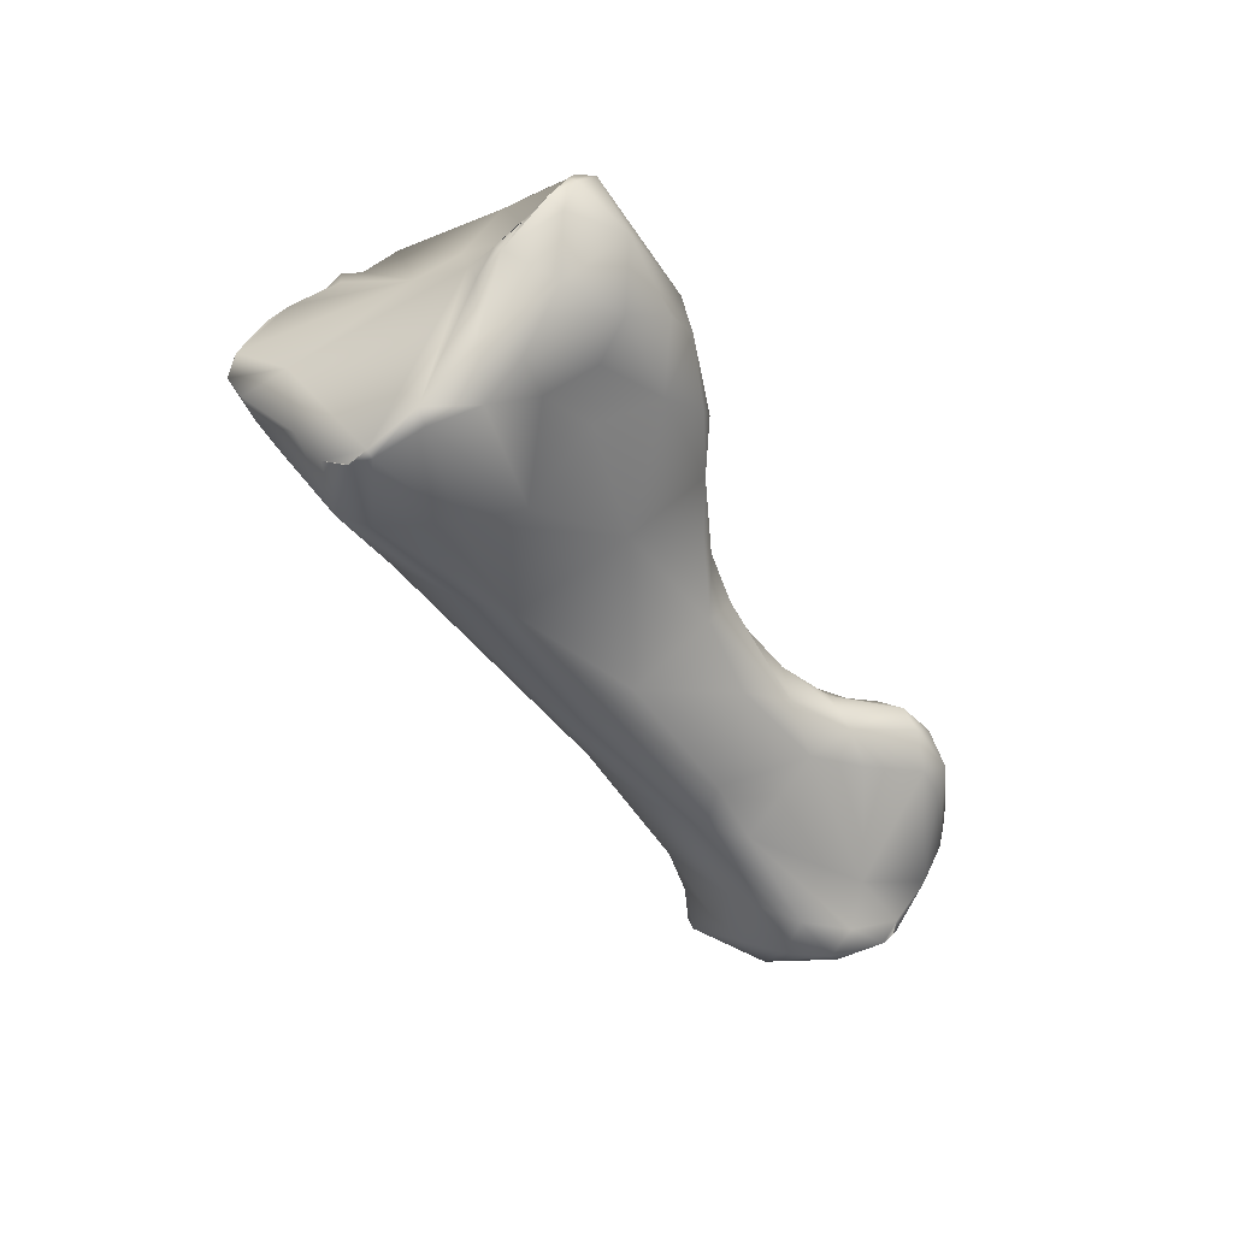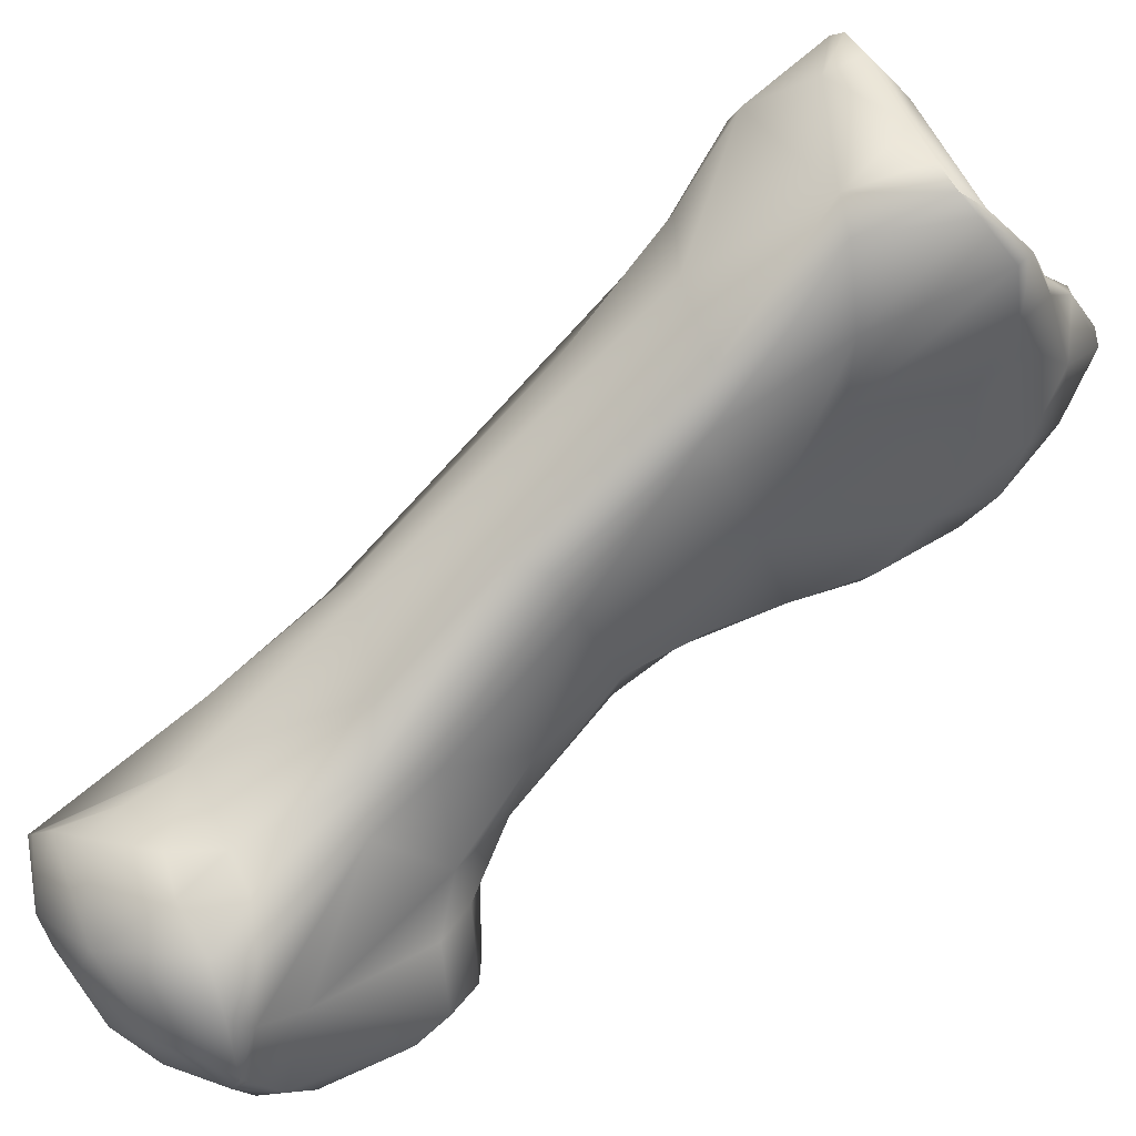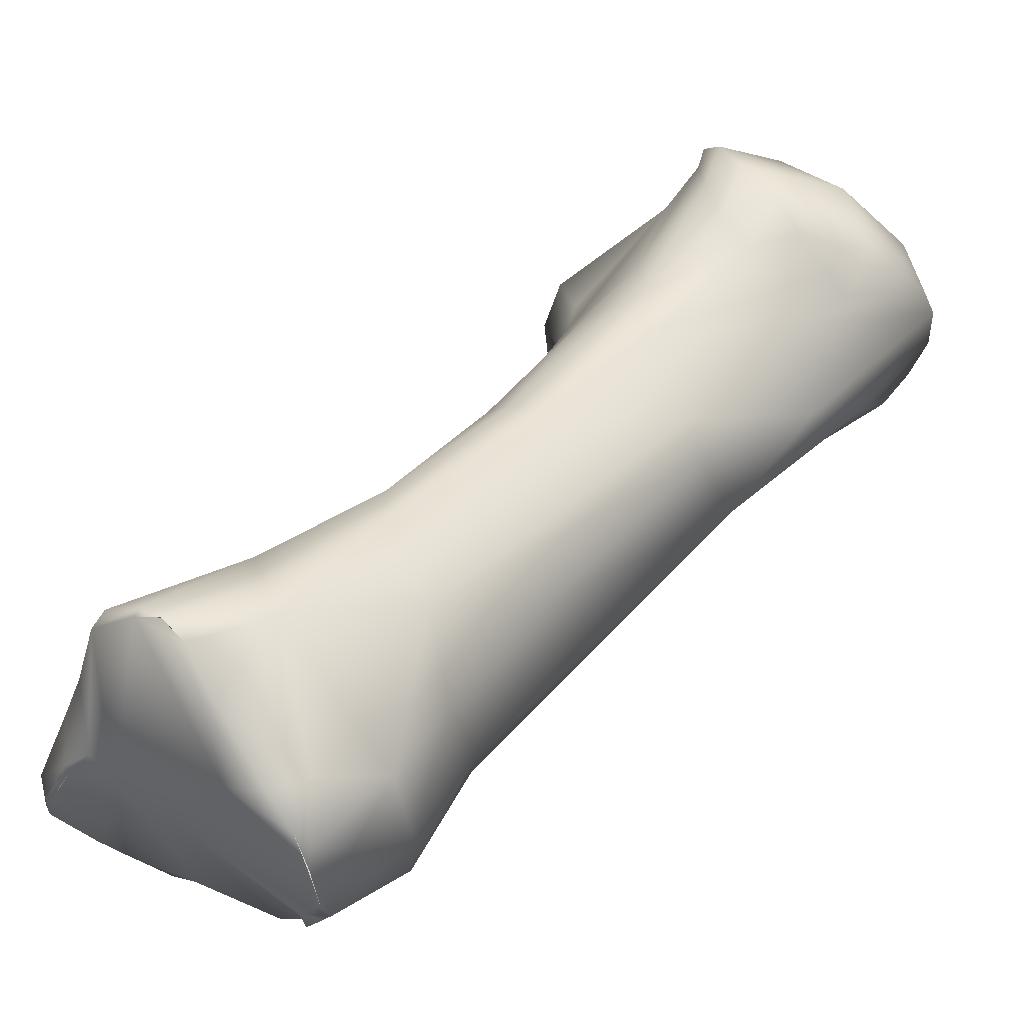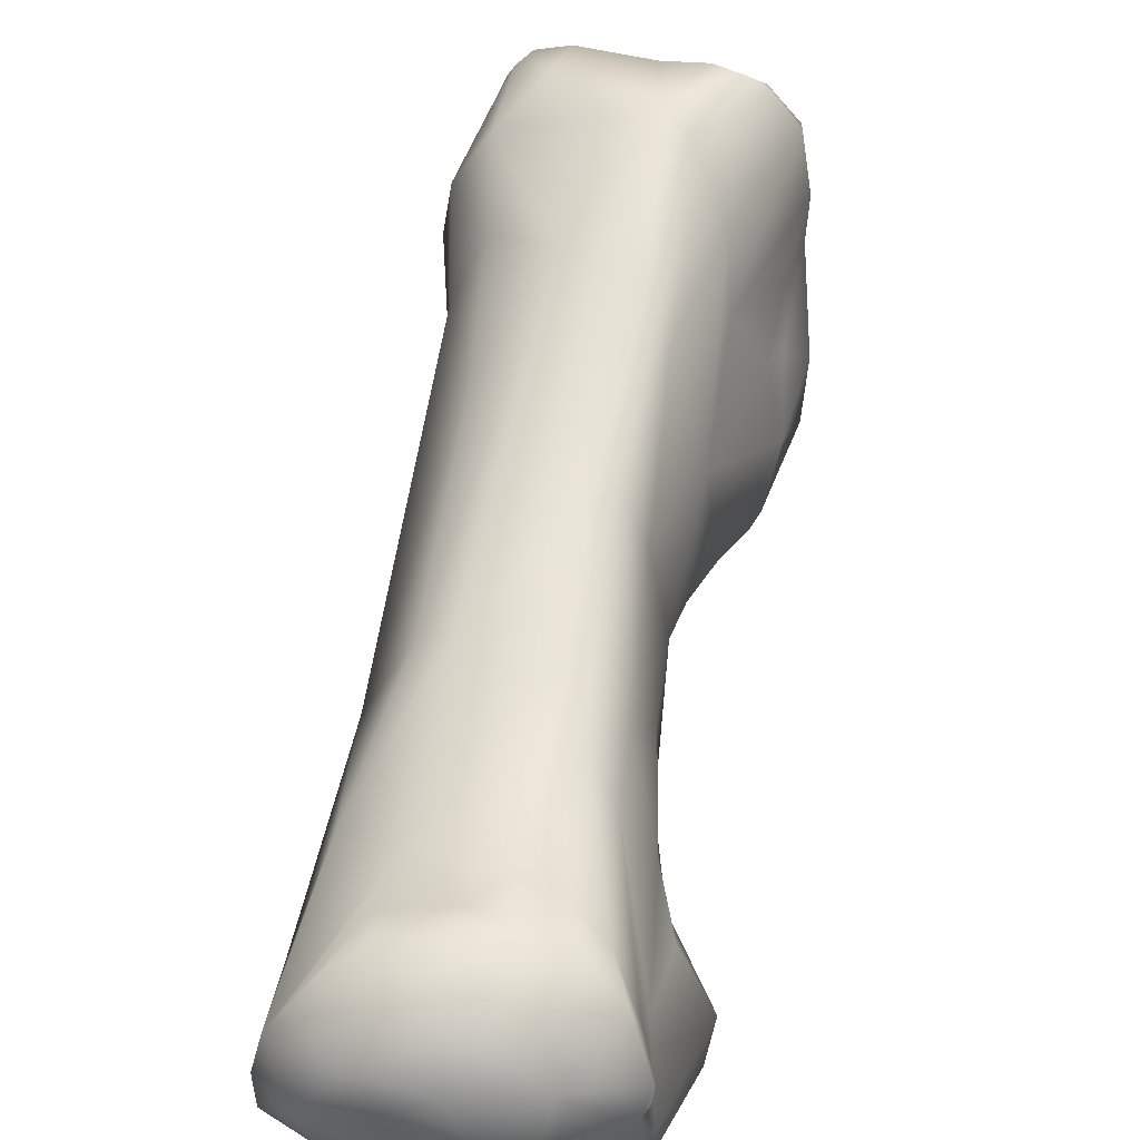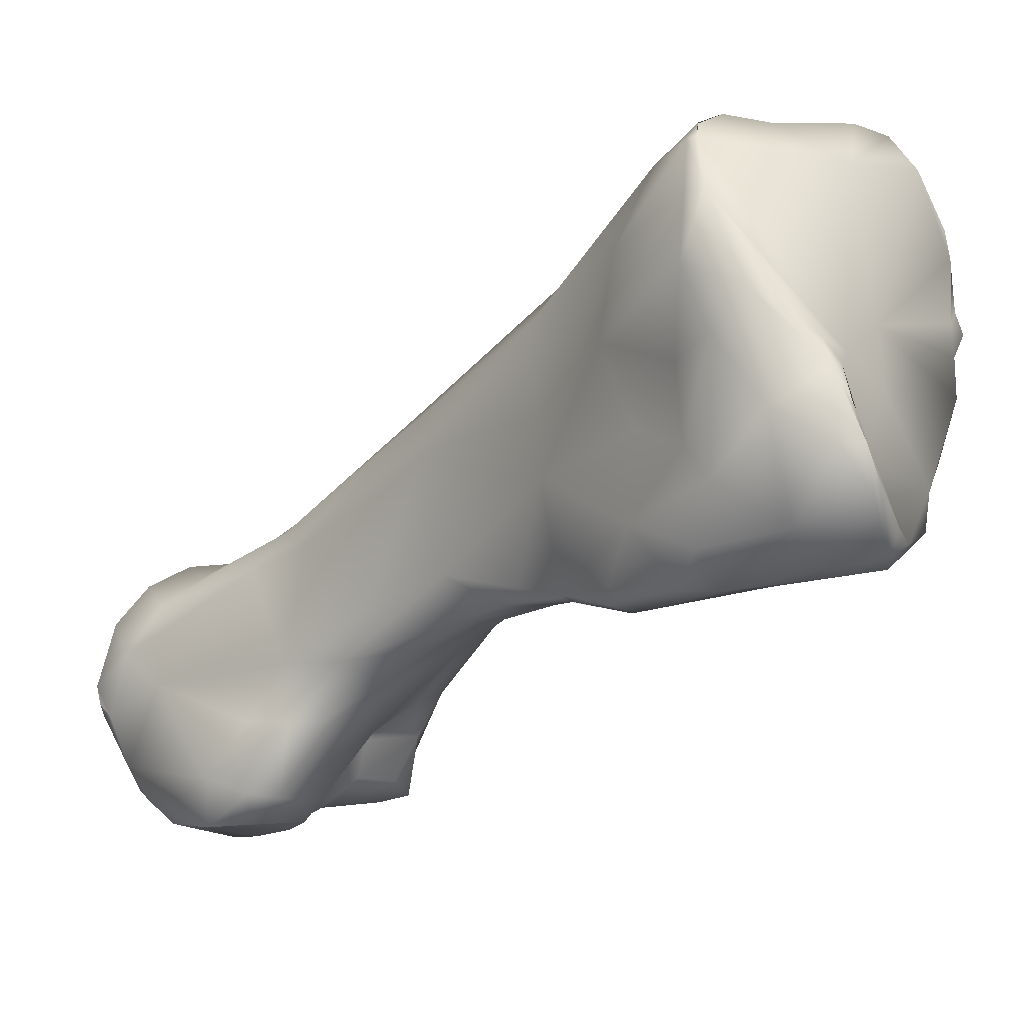
<metadata>
{"format":"obj","ext":"obj","renderer":"f3d","projection":"perspective","resolution":1024,"background":"white","views":[{"elev":32.8,"azim":49.8,"up":"+Y"},{"elev":51.3,"azim":66.1,"up":"+Z"},{"elev":79.1,"azim":-123.8,"up":"+Z"},{"elev":27.0,"azim":23.1,"up":"+Z"},{"elev":4.0,"azim":145.9,"up":"+Z"}]}
</metadata>
<code>
o grp1
v 81.55 -135.2 -42.55
v 79.14 -136.6 -40.18
v 80.3 -139.3 -41.34
v 83.39 -134.3 -44.22
v 76.98 -137.6 -36.87
v 81.68 -134.5 -41.51
v 82.84 -133.6 -43.51
v 89.76 -137.4 -46.21
v 85.87 -133 -45.2
v 87.17 -131.5 -44.33
v 85.43 -131.9 -43.89
v 92.6 -137.9 -46.33
v 86.83 -131.1 -42.99
v 89.81 -130 -40.72
v 89.21 -129.9 -40.55
v 78.08 -141.8 -39.9
v 76.51 -142.9 -37.66
v 78.9 -149.9 -39.56
v 82.1 -146.3 -41.37
v 75.48 -139.6 -34.18
v 86.06 -140.3 -43.75
v 76.1 -138.7 -34.69
v 75.53 -138.6 -33.49
v 76.34 -138.7 -32.86
v 75.29 -139.6 -32.27
v 75.29 -139.6 -32.28
v 84.11 -135.2 -36.4
v 87.44 -133.6 -39.39
v 91.92 -133.1 -42.86
v 89.52 -131.3 -37.1
v 91 -130.8 -38.69
v 89.72 -130.3 -38.59
v 89.72 -130.3 -38.59
v 77.85 -150.5 -37.66
v 74.91 -144.9 -32.96
v 75.97 -145.9 -29.47
v 85 -148.1 -42.9
v 75.03 -140.2 -29.86
v 75.68 -139.6 -29.47
v 75.66 -140.1 -27.85
v 75.66 -140.1 -27.85
v 77.15 -140.6 -24.64
v 84.09 -135.9 -32.98
v 93.77 -139.9 -46.3
v 87.64 -134.2 -34.28
v 94.23 -137.9 -44.1
v 92.88 -134 -36.89
v 89.53 -132.4 -34.8
v 89.57 -131.5 -36.73
v 90.07 -132.5 -34.9
v 88.78 -159.2 -48.23
v 78.23 -151.1 -34.46
v 90.8 -148.7 -47.37
v 92.82 -145.1 -48.07
v 77.1 -140.6 -24.65
v 76.94 -143 -26.18
v 82.94 -139.3 -24.51
v 94.03 -145.8 -47.58
v 94.48 -145 -46.65
v 94.29 -136.8 -40.52
v 89.58 -134 -33.39
v 80.97 -158.1 -43.47
v 83.04 -172.4 -47.9
v 91.58 -154 -48.45
v 80.56 -151.1 -30
v 93.34 -149.8 -47.84
v 93.35 -149.8 -47.85
v 78.86 -146.7 -25.84
v 77.94 -141.3 -23.74
v 94.88 -142.8 -43.1
v 78.89 -141 -22.86
v 93.7 -139.7 -39.05
v 93.83 -140.2 -34.7
v 93.9 -137.3 -33.27
v 92.44 -140.3 -23.36
v 93.69 -138 -26.09
v 92.8 -135.8 -30.96
v 88.49 -176 -61.76
v 86.22 -178.1 -63.16
v 84.76 -170.3 -51.62
v 83.76 -172.5 -51.51
v 92.15 -159.1 -49.84
v 91.35 -166.1 -52.91
v 82.98 -158.7 -35.21
v 93.42 -156.4 -48.56
v 93.89 -154.3 -47.4
v 93.83 -150.2 -47.52
v 93.83 -150.2 -47.52
v 93.83 -152.2 -41.27
v 94.01 -143.3 -38.27
v 80.8 -143.3 -23.4
v 81.29 -141.1 -22.28
v 86.54 -141.3 -22.46
v 94.66 -138.8 -29.86
v 85.57 -181.7 -63.2
v 86.5 -181.1 -64.03
v 87.09 -183.1 -64.17
v 85.3 -179.4 -61.45
v 91.35 -178 -62.79
v 87.09 -175.5 -58.92
v 85 -176.4 -56.1
v 91.02 -176.3 -61.31
v 90.64 -176 -58.93
v 88.27 -175 -58.33
v 88.57 -172.9 -56.19
v 85.93 -174.5 -56.17
v 88.33 -168.1 -52.34
v 90.96 -174.5 -58.22
v 93.82 -163.3 -51.62
v 94.92 -166.8 -53.97
v 94 -160.4 -49.86
v 94.93 -160.3 -47.15
v 85.63 -153.2 -29.15
v 93.27 -147.6 -33.89
v 88.56 -146.3 -23.45
v 94.17 -139.1 -26.19
v 86 -186.7 -62.37
v 89.19 -187 -62.69
v 84.85 -186.8 -60.21
v 84.65 -184.2 -54.99
v 91.98 -182.6 -64.24
v 89.89 -184.3 -64.42
v 89.18 -184.8 -63.49
v 90.12 -184.5 -64.15
v 89.89 -184.3 -64.42
v 90.12 -184.5 -64.15
v 89.89 -184.3 -64.42
v 91.5 -184.1 -64.17
v 96.03 -180.5 -65.17
v 96.59 -182.6 -65.46
v 95.32 -177.6 -64.36
v 95.14 -178.3 -64.3
v 94.36 -176.9 -63.49
v 95.14 -178.3 -64.3
v 95.31 -177.6 -64.37
v 90.4 -175.9 -58.61
v 90.63 -175.7 -58.51
v 90.4 -175.9 -58.61
v 94.86 -176.4 -63.74
v 102.1 -175.5 -63.19
v 93.9 -175.4 -62
v 96.76 -172.1 -61.67
v 100.6 -172.9 -62.77
v 96.17 -171 -59.11
v 93.47 -169.4 -55.95
v 86.01 -172 -43.3
v 99.82 -170.7 -60.93
v 96.49 -169.7 -57.04
v 97.69 -169.8 -56.54
v 97.15 -167.8 -52.65
v 92.8 -147 -29.08
v 89.69 -141.7 -22.09
v 92.75 -140.8 -23.51
v 91.53 -141.4 -22.67
v 90.52 -146.6 -24.62
v 91.55 -141.4 -22.63
v 85.51 -189.2 -60.04
v 88.38 -191.6 -57.89
v 86.11 -190.6 -56.85
v 89.45 -189.6 -61.27
v 91.86 -184.9 -63.09
v 92.88 -187.5 -62.65
v 85.48 -180.2 -49.78
v 92.96 -183.9 -64.06
v 95.17 -185.2 -64.62
v 96.38 -184.5 -65.07
v 96.38 -184.5 -65.08
v 88.26 -172.4 -42.4
v 101.4 -171.6 -60.63
v 102.1 -175.5 -63.19
v 99.07 -170.9 -56.53
v 103 -173.8 -59.92
v 100.5 -173.2 -56.62
v 96.46 -165.8 -48.91
v 98.88 -171.6 -53.07
v 94.8 -162.9 -40.84
v 92.71 -155 -33.06
v 90.83 -153.7 -30.36
v 91.65 -150.3 -28.55
v 93.88 -163.8 -38.07
v 87.14 -191.2 -53.97
v 96.05 -189.5 -60.94
v 97.12 -186.5 -64.14
v 96.84 -184.9 -64.97
v 98.94 -184 -63.68
v 99.87 -182.6 -64.47
v 102 -180.1 -63.69
v 103 -181.5 -62.37
v 103.2 -176.3 -61.27
v 103.5 -183.4 -60.42
v 102.4 -181.4 -55.19
v 93.79 -173.5 -43.11
v 92.52 -165.8 -37.81
v 97.39 -171.6 -45.99
v 96.66 -175.3 -45.59
v 92.52 -191.9 -56.75
v 91.85 -192.3 -54.21
v 88.31 -191.1 -52.37
v 90.32 -182.6 -48.1
v 90.41 -186.2 -49.53
v 99.6 -188.7 -59.95
v 102.1 -184.6 -62.21
v 98.58 -176.1 -47.86
v 89.72 -190.3 -50.59
v 97.62 -190.7 -57.8
v 96.03 -191.6 -54.7
v 96.54 -190.6 -51.9
v 91.92 -188.9 -49.08
v 100.9 -189.2 -54.87
v 94.81 -185.7 -48.34
v 103.8 -186.2 -57.48
v 103.7 -185.2 -57.53
v 96.11 -182.6 -48.21
v 98.59 -182.5 -48.82
v 97.66 -186.1 -48.43
v 104.2 -185.8 -56.76
v 104.2 -185.8 -56.76
v 104.2 -185.8 -56.76
v 104.4 -185.8 -55.6
v 103.1 -184.3 -53.64
v 101.2 -183.2 -50.61
v 100.8 -185.6 -49.49
v 103.1 -185.7 -51.78
f 1 3 2
f 4 3 1
f 2 6 1
f 4 1 7
f 4 7 9
f 6 7 1
f 9 11 10
f 12 9 10
f 8 9 12
f 9 7 11
f 9 8 4
f 6 11 7
f 11 13 10
f 10 13 15
f 14 10 15
f 17 5 16
f 16 18 17
f 18 16 19
f 17 20 5
f 19 16 3
f 19 3 21
f 3 16 2
f 16 5 2
f 20 23 22
f 24 22 23
f 20 25 23
f 24 23 26
f 21 3 4
f 2 5 6
f 5 20 22
f 8 21 4
f 6 5 27
f 6 28 11
f 28 13 11
f 29 10 14
f 30 15 13
f 14 15 32
f 15 30 33
f 18 34 17
f 35 17 34
f 35 20 17
f 21 37 19
f 20 35 38
f 20 38 25
f 38 24 26
f 38 39 24
f 38 40 39
f 36 38 35
f 24 43 22
f 24 39 43
f 39 41 42
f 5 22 43
f 29 12 10
f 6 27 28
f 43 45 27
f 5 43 27
f 47 29 31
f 30 13 28
f 28 45 48
f 45 28 27
f 31 29 14
f 14 32 31
f 49 50 30
f 33 30 50
f 28 48 30
f 31 32 50
f 50 49 48
f 37 18 19
f 51 18 37
f 35 34 52
f 36 35 52
f 8 54 21
f 54 53 21
f 21 53 37
f 55 40 38
f 56 55 38
f 39 42 43
f 42 57 43
f 54 8 12
f 12 44 54
f 44 58 54
f 59 58 44
f 46 44 12
f 12 29 46
f 46 29 60
f 60 29 47
f 48 45 61
f 31 50 47
f 61 50 48
f 18 62 34
f 63 52 34
f 62 18 51
f 51 37 53
f 53 64 51
f 52 65 36
f 66 53 67
f 65 68 36
f 36 68 56
f 54 67 53
f 66 54 58
f 56 38 36
f 56 68 69
f 42 71 57
f 56 69 55
f 69 71 55
f 70 59 44
f 46 70 44
f 43 57 45
f 70 46 60
f 70 60 72
f 60 47 74
f 72 60 74
f 72 74 73
f 45 75 76
f 76 61 45
f 77 47 50
f 47 77 74
f 62 80 81
f 80 62 51
f 62 81 34
f 34 81 63
f 82 51 64
f 83 51 82
f 65 52 84
f 66 64 53
f 66 85 64
f 85 66 88
f 58 87 66
f 88 66 87
f 59 70 88
f 88 58 59
f 88 70 89
f 89 70 90
f 68 91 69
f 91 71 69
f 91 92 71
f 93 92 91
f 90 70 72
f 71 92 57
f 72 73 90
f 94 73 74
f 77 50 61
f 61 76 77
f 95 96 97
f 96 95 79
f 95 98 79
f 78 99 79
f 79 100 78
f 100 79 98
f 99 78 102
f 102 78 100
f 102 100 103
f 103 100 104
f 100 98 106
f 98 101 106
f 100 106 104
f 104 106 105
f 101 81 106
f 81 80 106
f 106 80 105
f 107 108 105
f 105 80 107
f 107 51 83
f 107 80 51
f 83 109 110
f 84 52 63
f 83 82 109
f 109 82 111
f 85 112 111
f 64 111 82
f 64 85 111
f 85 86 112
f 86 85 88
f 113 65 84
f 86 88 89
f 113 68 65
f 90 114 89
f 91 68 115
f 113 115 68
f 90 73 114
f 93 91 115
f 92 93 57
f 94 74 77
f 45 57 75
f 77 76 94
f 116 94 76
f 97 117 95
f 97 118 117
f 95 117 119
f 121 122 96
f 96 122 97
f 97 124 123
f 125 124 97
f 126 127 128
f 118 97 123
f 95 119 98
f 119 120 98
f 98 120 101
f 122 121 128
f 121 129 130
f 121 96 79
f 63 81 120
f 120 81 101
f 131 132 139
f 133 134 129
f 129 134 135
f 99 121 79
f 129 121 99
f 99 102 133
f 129 99 133
f 133 139 132
f 136 103 104
f 137 136 104
f 137 103 138
f 139 140 135
f 141 142 139
f 139 133 141
f 102 141 133
f 137 108 141
f 137 104 105
f 108 137 105
f 102 103 141
f 141 103 137
f 139 142 143
f 141 144 142
f 108 144 141
f 108 145 144
f 144 147 142
f 144 148 147
f 144 145 148
f 107 145 108
f 107 83 145
f 63 146 84
f 110 149 148
f 83 110 145
f 110 148 145
f 110 109 150
f 111 150 109
f 111 112 150
f 89 112 86
f 116 151 114
f 94 114 73
f 114 94 116
f 153 151 116
f 154 75 152
f 155 156 115
f 115 152 93
f 93 152 57
f 75 57 152
f 152 115 156
f 116 76 153
f 75 153 76
f 156 153 75
f 156 155 153
f 117 118 160
f 117 160 157
f 119 117 157
f 157 120 119
f 120 157 159
f 118 123 161
f 161 162 118
f 160 118 162
f 163 63 120
f 130 128 121
f 164 128 130
f 164 130 161
f 161 130 165
f 164 126 128
f 124 164 123
f 164 161 123
f 165 162 161
f 165 166 167
f 165 130 166
f 140 130 129
f 129 135 140
f 63 163 146
f 139 143 140
f 169 170 143
f 147 143 142
f 143 147 169
f 169 147 171
f 171 172 169
f 149 147 148
f 147 149 171
f 149 110 150
f 171 149 150
f 174 175 150
f 113 84 146
f 168 113 146
f 174 150 112
f 112 176 174
f 176 112 89
f 176 89 177
f 178 177 179
f 89 114 151
f 89 151 177
f 177 151 179
f 115 113 178
f 151 155 179
f 115 178 155
f 178 179 155
f 151 153 155
f 158 159 157
f 181 159 158
f 157 160 158
f 158 160 182
f 160 162 182
f 120 159 181
f 162 183 182
f 181 163 120
f 165 184 183
f 183 184 185
f 165 167 184
f 183 162 165
f 186 166 130
f 166 186 185
f 185 184 166
f 186 130 187
f 140 187 130
f 163 168 146
f 188 170 189
f 188 187 170
f 189 190 188
f 190 189 172
f 172 170 169
f 189 170 172
f 172 173 191
f 175 173 171
f 172 171 173
f 171 150 175
f 168 192 193
f 176 194 174
f 176 180 194
f 195 180 193
f 180 178 193
f 168 193 113
f 176 177 180
f 177 178 180
f 113 193 178
f 196 197 158
f 198 199 181
f 198 200 199
f 181 199 163
f 201 183 202
f 168 163 199
f 202 185 186
f 186 188 202
f 188 186 187
f 202 183 185
f 192 168 199
f 173 175 191
f 194 175 174
f 194 203 175
f 195 203 194
f 195 194 180
f 192 195 193
f 196 158 182
f 158 197 181
f 197 198 181
f 201 182 183
f 182 205 196
f 206 196 205
f 204 198 197
f 197 207 204
f 198 204 200
f 204 208 200
f 207 208 204
f 201 205 182
f 209 205 201
f 208 210 200
f 188 190 202
f 211 202 190
f 190 212 211
f 210 213 199
f 200 210 199
f 212 190 191
f 172 191 190
f 203 191 175
f 192 213 195
f 213 214 195
f 199 213 192
f 197 196 206
f 207 197 206
f 206 209 207
f 205 209 206
f 208 207 215
f 208 215 210
f 201 211 209
f 211 201 202
f 216 211 212
f 218 219 211
f 217 212 219
f 212 220 219
f 213 215 214
f 213 210 215
f 220 212 191
f 220 191 203
f 203 221 220
f 221 223 220
f 221 195 214
f 221 214 222
f 223 221 222
f 214 215 222
f 203 195 221
f 209 211 219
f 223 207 209
f 207 222 215
f 209 219 223
f 207 223 222
f 220 223 219

</code>
